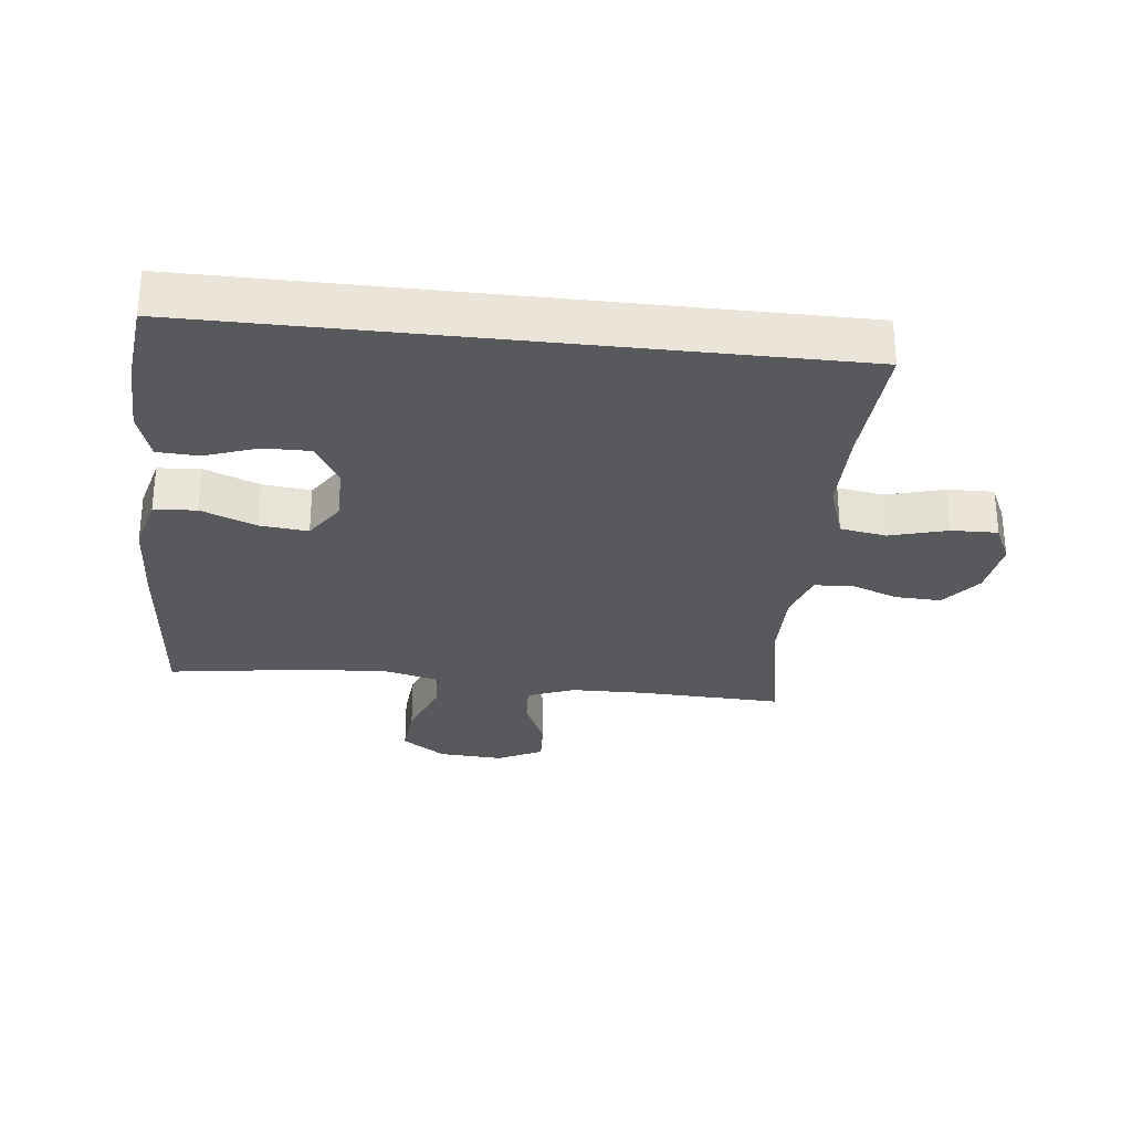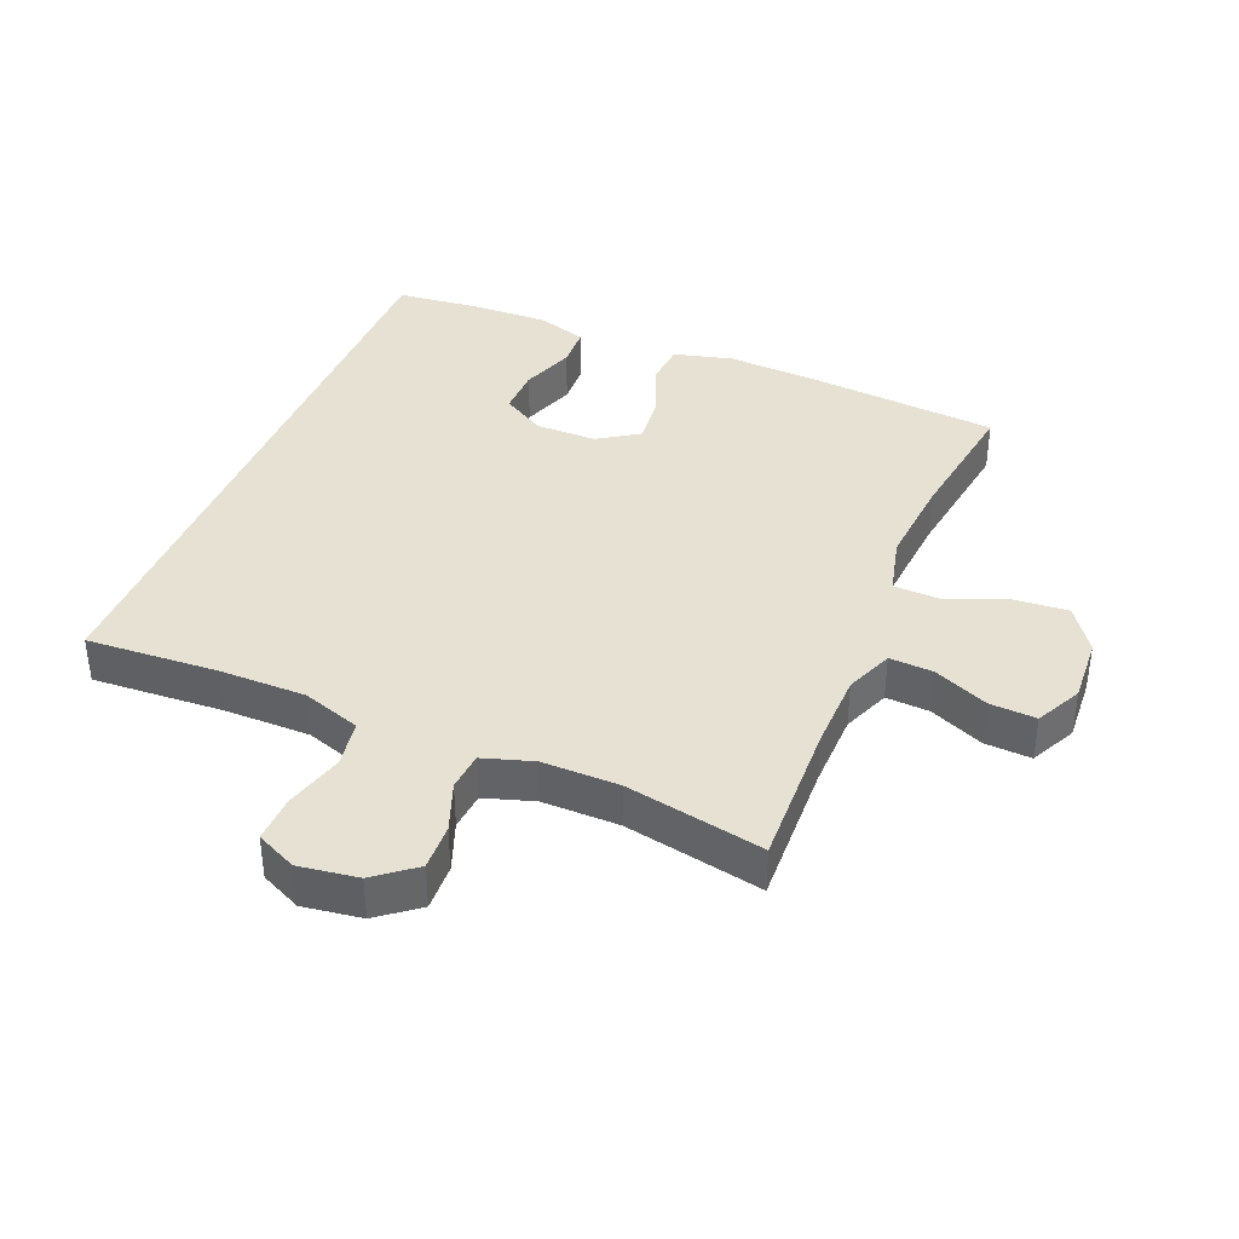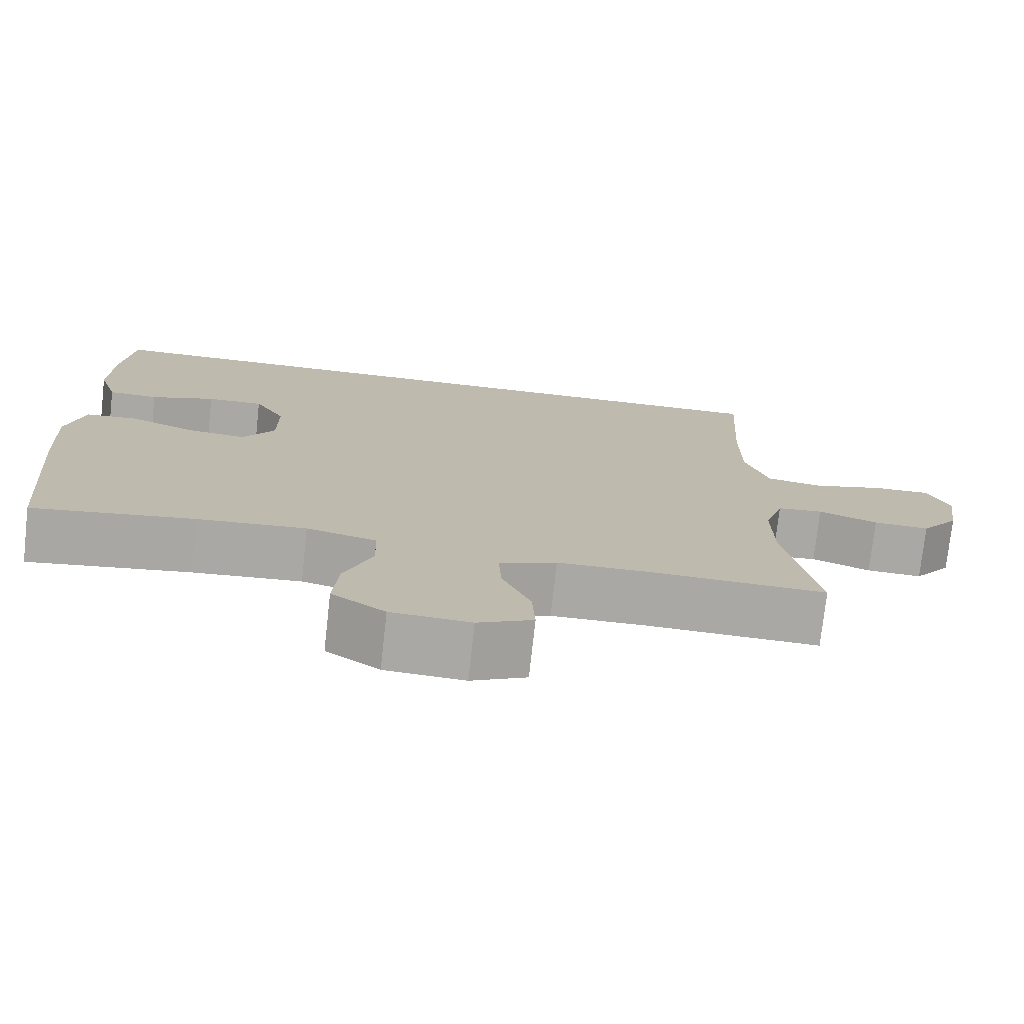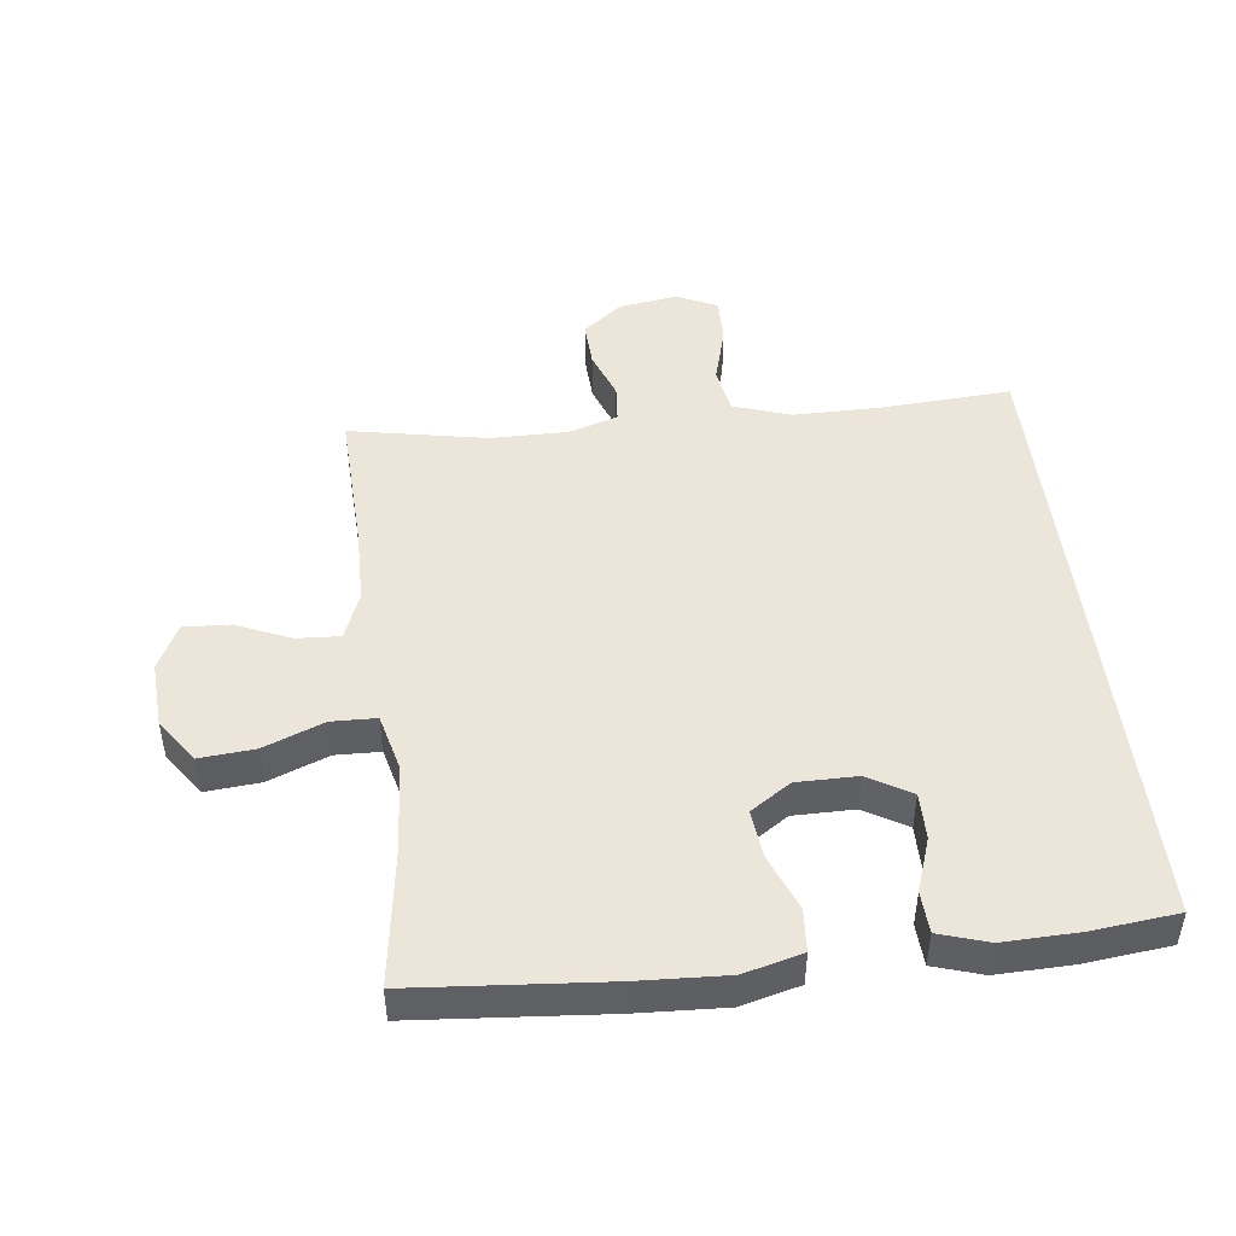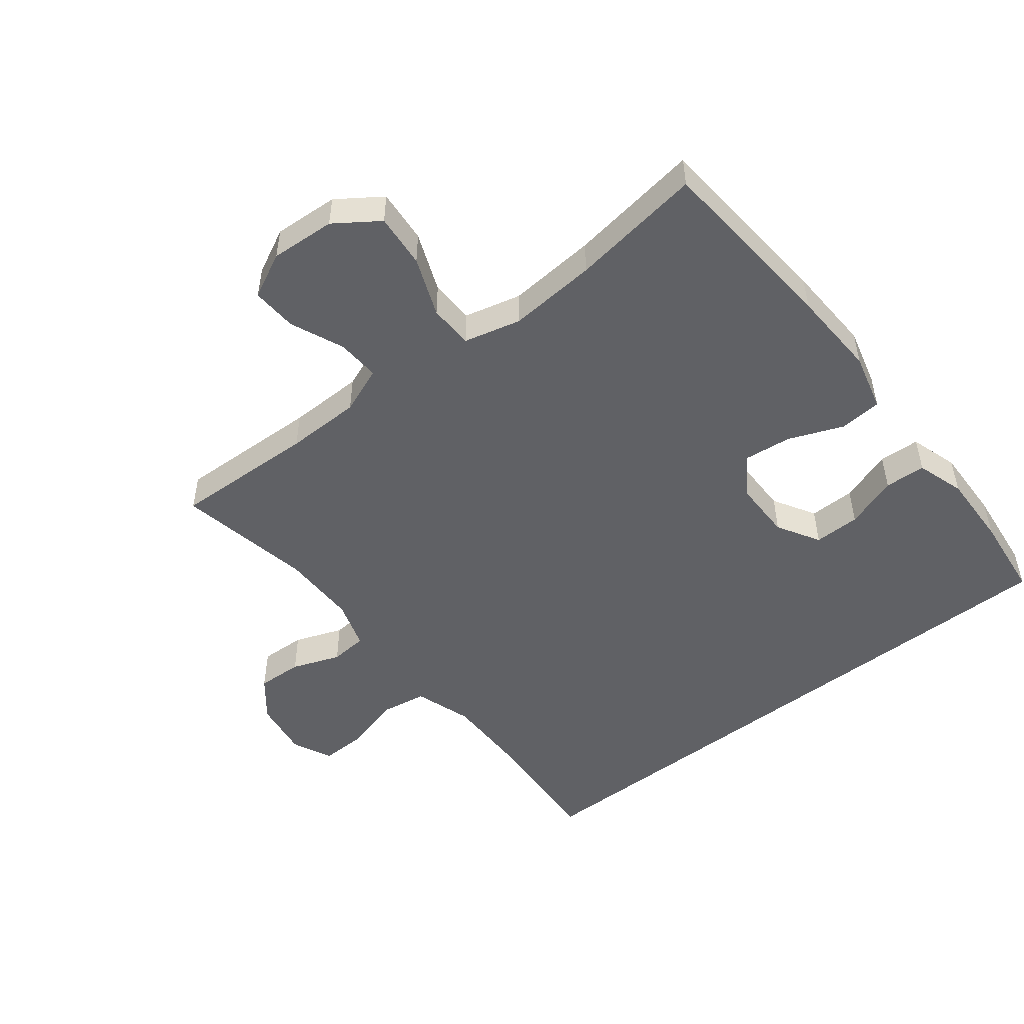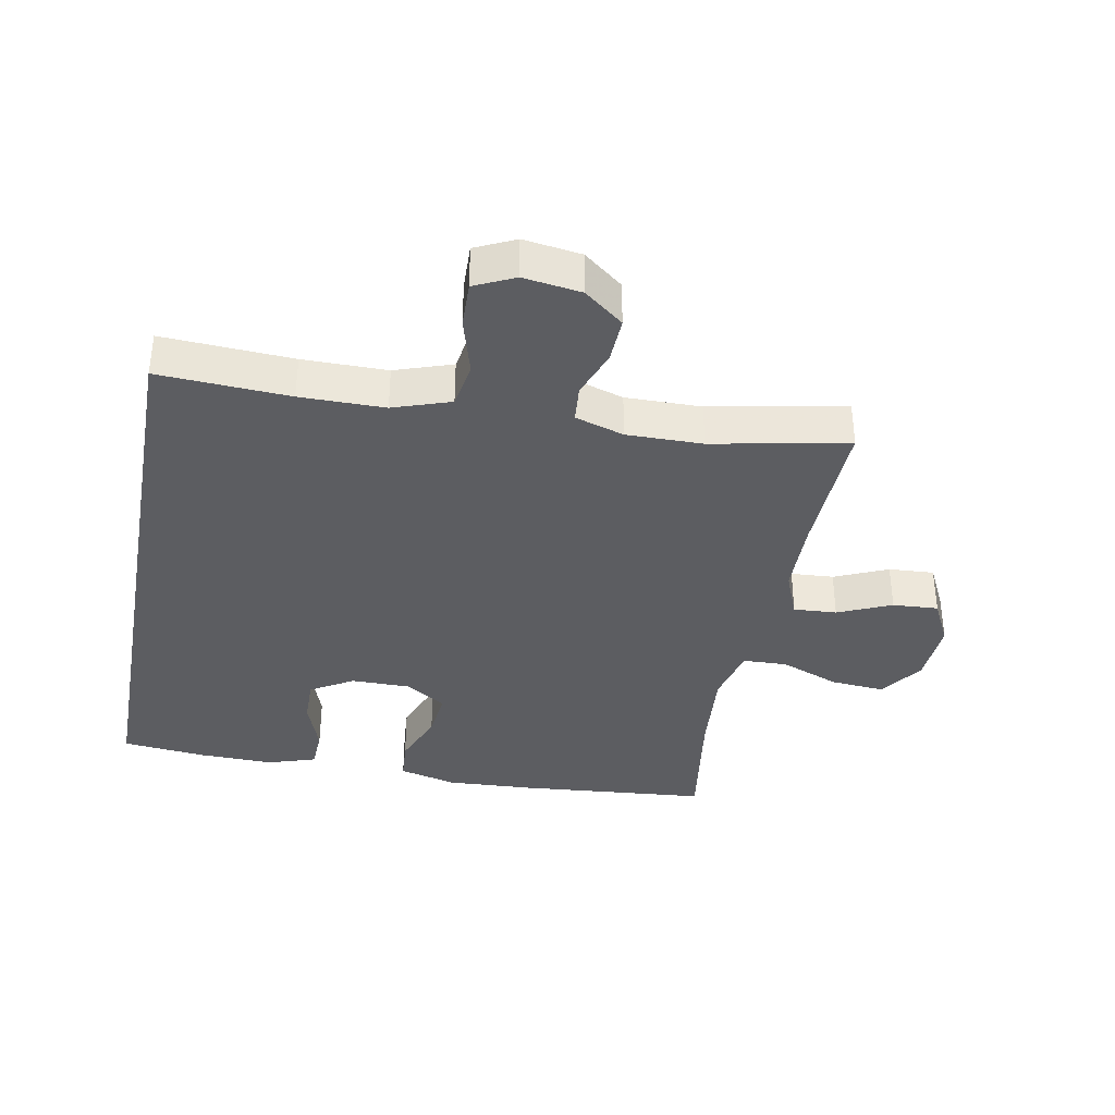
<metadata>
{"format":"obj","ext":"obj","renderer":"f3d","projection":"perspective","resolution":1024,"background":"white","views":[{"elev":-29.3,"azim":-6.4,"up":"+Y"},{"elev":38.6,"azim":112.4,"up":"+Y"},{"elev":-75.1,"azim":-6.3,"up":"+Z"},{"elev":47.2,"azim":-96.9,"up":"+Y"},{"elev":-50.3,"azim":-142.0,"up":"+Y"},{"elev":-36.8,"azim":79.5,"up":"+Y"}]}
</metadata>
<code>
v -0.506 0.07 0.5
v 0.467 0.07 0.5
v 0.455 0.07 0.297
v 0.455 0.07 0.166
v 0.485 0.07 0.077
v 0.557 0.07 0.065
v 0.646 0.07 0.09
v 0.718 0.07 0.092
v 0.747 0.07 0.03
v 0.734 0.07 -0.06
v 0.686 0.07 -0.121
v 0.615 0.07 -0.118
v 0.54 0.07 -0.09
v 0.482 0.07 -0.095
v 0.458 0.07 -0.171
v 0.459 0.07 -0.289
v 0.5 0.07 -0.5
v 0.277 0.07 -0.492
v 0.16 0.07 -0.494
v 0.087 0.07 -0.523
v 0.091 0.07 -0.59
v 0.127 0.07 -0.673
v 0.131 0.07 -0.744
v 0.061 0.07 -0.779
v -0.04 0.07 -0.773
v -0.108 0.07 -0.726
v -0.101 0.07 -0.642
v -0.065 0.07 -0.55
v -0.067 0.07 -0.481
v -0.156 0.07 -0.459
v -0.294 0.07 -0.47
v -0.5 0.07 -0.5
v -0.525 0.07 -0.206
v -0.532 0.07 -0.069
v -0.509 0.07 0.021
v -0.443 0.07 0.026
v -0.358 0.07 -0.008
v -0.283 0.07 -0.016
v -0.242 0.07 0.046
v -0.242 0.07 0.139
v -0.281 0.07 0.205
v -0.353 0.07 0.204
v -0.435 0.07 0.175
v -0.499 0.07 0.178
v -0.523 0.07 0.253
v -0.52 0.07 0.369
v -0.506 0 0.5
v 0.467 0 0.5
v 0.455 0 0.297
v 0.455 0 0.166
v 0.485 0 0.077
v 0.557 0 0.065
v 0.646 0 0.09
v 0.718 0 0.092
v 0.747 0 0.03
v 0.734 0 -0.06
v 0.686 0 -0.121
v 0.615 0 -0.118
v 0.54 0 -0.09
v 0.482 0 -0.095
v 0.458 0 -0.171
v 0.459 0 -0.289
v 0.5 0 -0.5
v 0.277 0 -0.492
v 0.16 0 -0.494
v 0.087 0 -0.523
v 0.091 0 -0.59
v 0.127 0 -0.673
v 0.131 0 -0.744
v 0.061 0 -0.779
v -0.04 0 -0.773
v -0.108 0 -0.726
v -0.101 0 -0.642
v -0.065 0 -0.55
v -0.067 0 -0.481
v -0.156 0 -0.459
v -0.294 0 -0.47
v -0.5 0 -0.5
v -0.525 0 -0.206
v -0.532 0 -0.069
v -0.509 0 0.021
v -0.443 0 0.026
v -0.358 0 -0.008
v -0.283 0 -0.016
v -0.242 0 0.046
v -0.242 0 0.139
v -0.281 0 0.205
v -0.353 0 0.204
v -0.435 0 0.175
v -0.499 0 0.178
v -0.523 0 0.253
v -0.52 0 0.369
f 46 1 2
f 45 46 2
f 44 45 2
f 43 44 2
f 42 43 2
f 41 42 2 3
f 40 41 3 4
f 39 40 4 5
f 38 39 5 6
f 35 36 37
f 34 35 37
f 33 34 37
f 32 33 37
f 31 32 37
f 30 31 37 38
f 29 30 38 6
f 26 27 28
f 25 26 28
f 24 25 28
f 23 24 28
f 22 23 28
f 21 22 28
f 20 21 28 29
f 19 20 29 6
f 16 17 18
f 15 16 18 19
f 14 15 19
f 11 12 13
f 10 11 13
f 9 10 13
f 8 9 13
f 7 8 13
f 6 7 13
f 6 13 14
f 6 14 19
f 48 47 92
f 48 92 91
f 48 91 90
f 48 90 89
f 48 89 88
f 49 48 88 87
f 50 49 87 86
f 51 50 86 85
f 52 51 85 84
f 83 82 81
f 83 81 80
f 83 80 79
f 83 79 78
f 83 78 77
f 84 83 77 76
f 52 84 76 75
f 74 73 72
f 74 72 71
f 74 71 70
f 74 70 69
f 74 69 68
f 74 68 67
f 75 74 67 66
f 52 75 66 65
f 64 63 62
f 65 64 62 61
f 65 61 60
f 59 58 57
f 59 57 56
f 59 56 55
f 59 55 54
f 59 54 53
f 59 53 52
f 60 59 52
f 65 60 52
f 1 47 48 2
f 2 48 49 3
f 3 49 50 4
f 4 50 51 5
f 5 51 52 6
f 6 52 53 7
f 7 53 54 8
f 8 54 55 9
f 9 55 56 10
f 10 56 57 11
f 11 57 58 12
f 12 58 59 13
f 13 59 60 14
f 14 60 61 15
f 15 61 62 16
f 16 62 63 17
f 17 63 64 18
f 18 64 65 19
f 19 65 66 20
f 20 66 67 21
f 21 67 68 22
f 22 68 69 23
f 23 69 70 24
f 24 70 71 25
f 25 71 72 26
f 26 72 73 27
f 27 73 74 28
f 28 74 75 29
f 29 75 76 30
f 30 76 77 31
f 31 77 78 32
f 32 78 79 33
f 33 79 80 34
f 34 80 81 35
f 35 81 82 36
f 36 82 83 37
f 37 83 84 38
f 38 84 85 39
f 39 85 86 40
f 40 86 87 41
f 41 87 88 42
f 42 88 89 43
f 43 89 90 44
f 44 90 91 45
f 45 91 92 46
f 46 92 47 1

</code>
